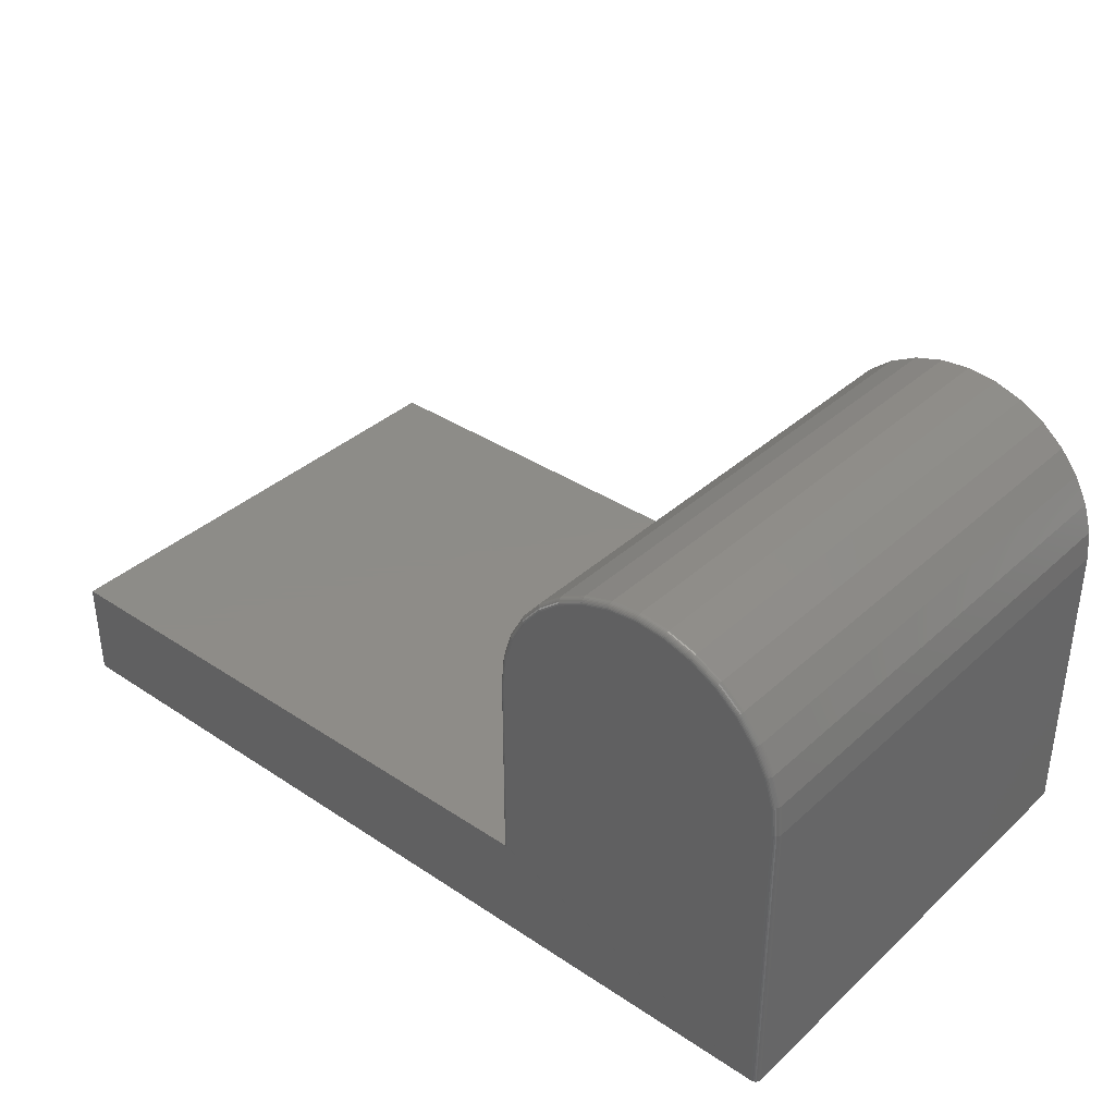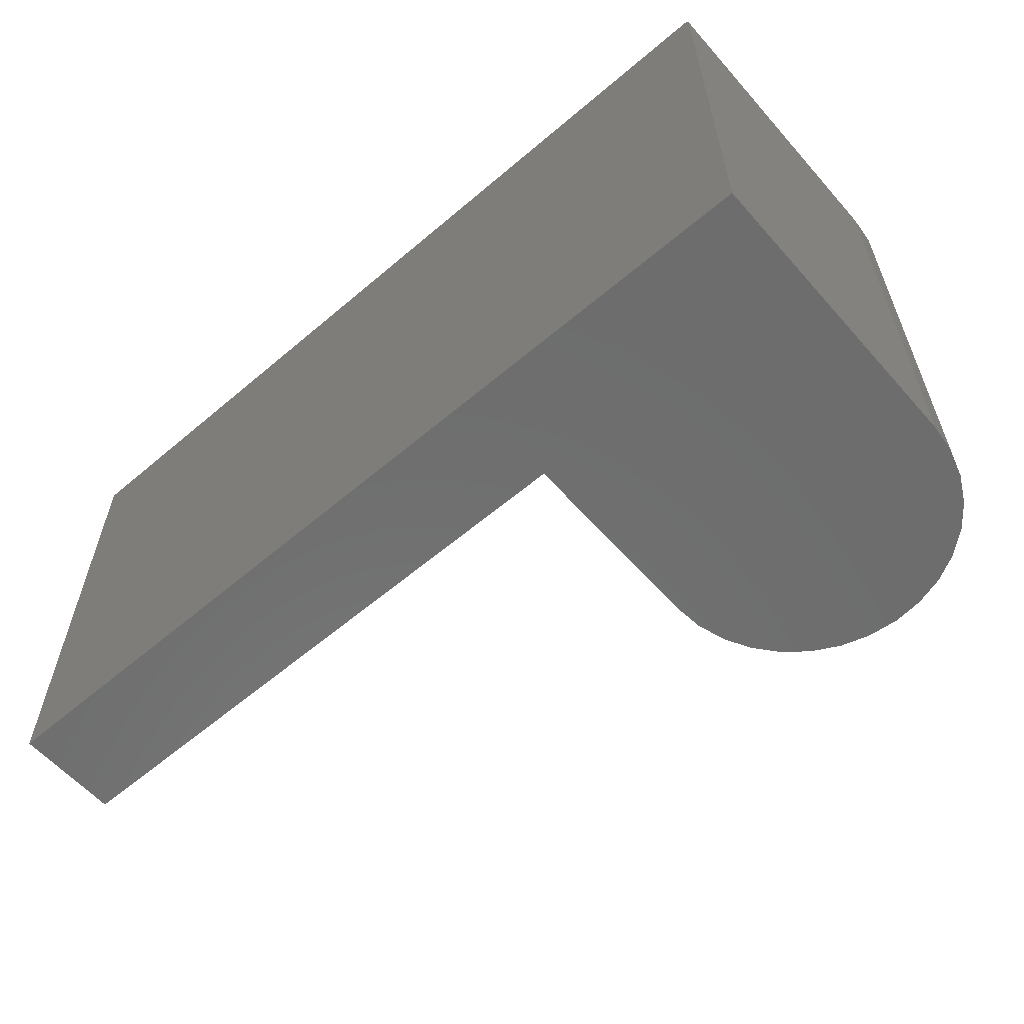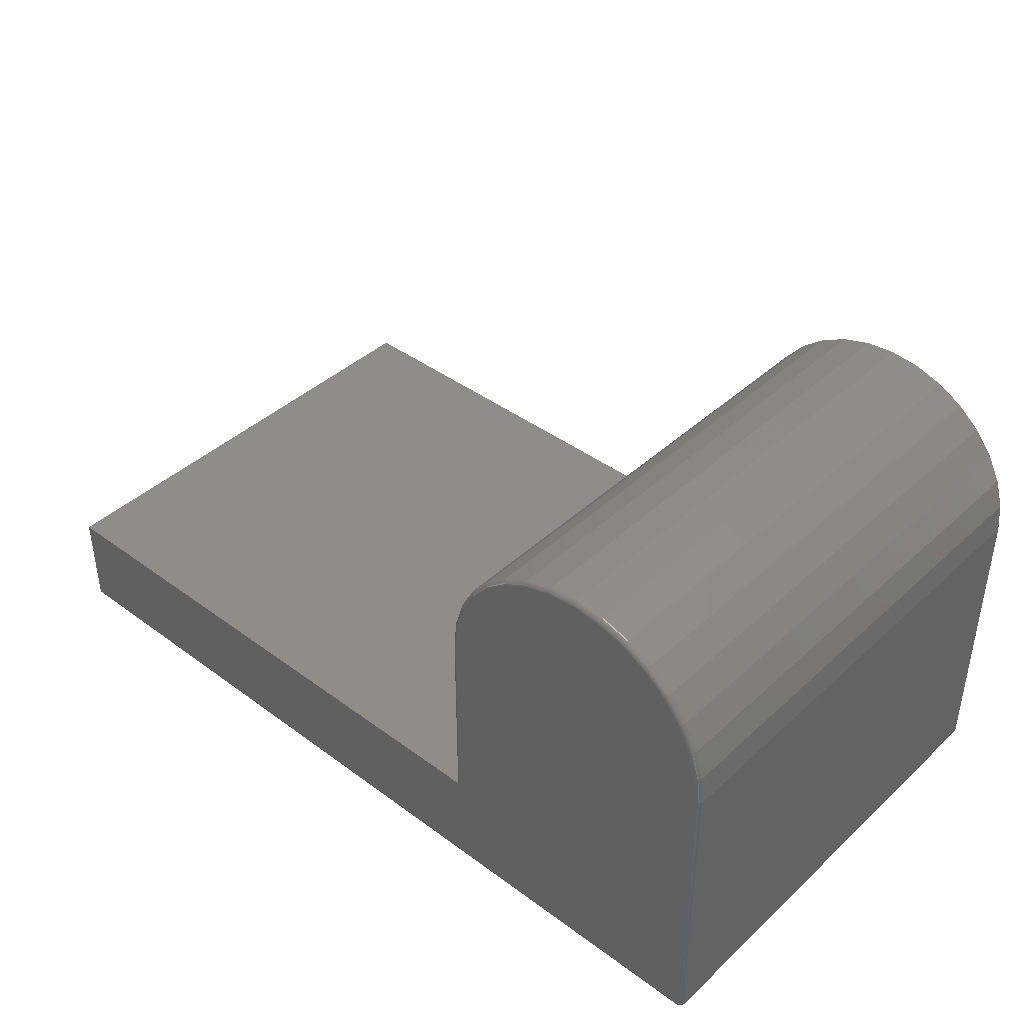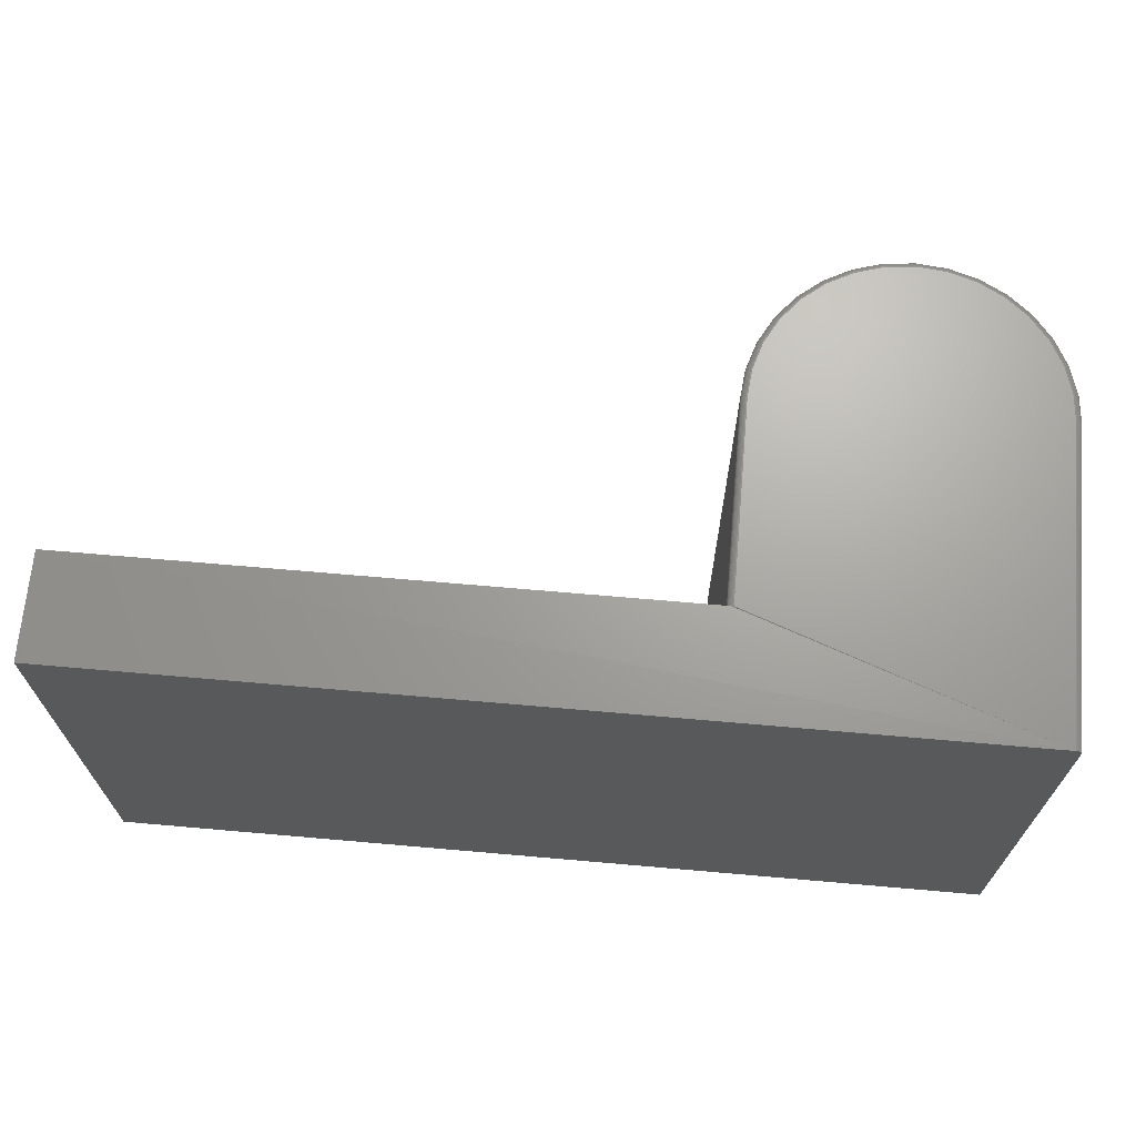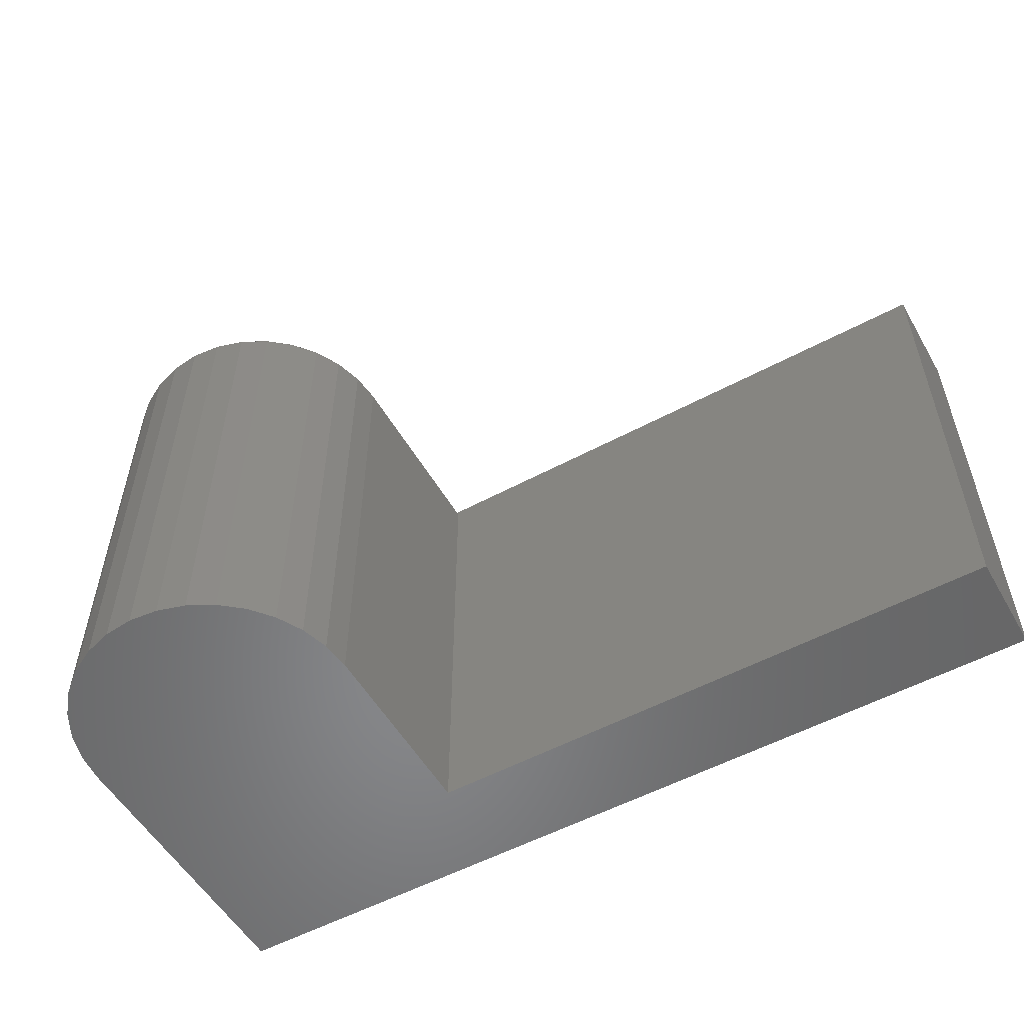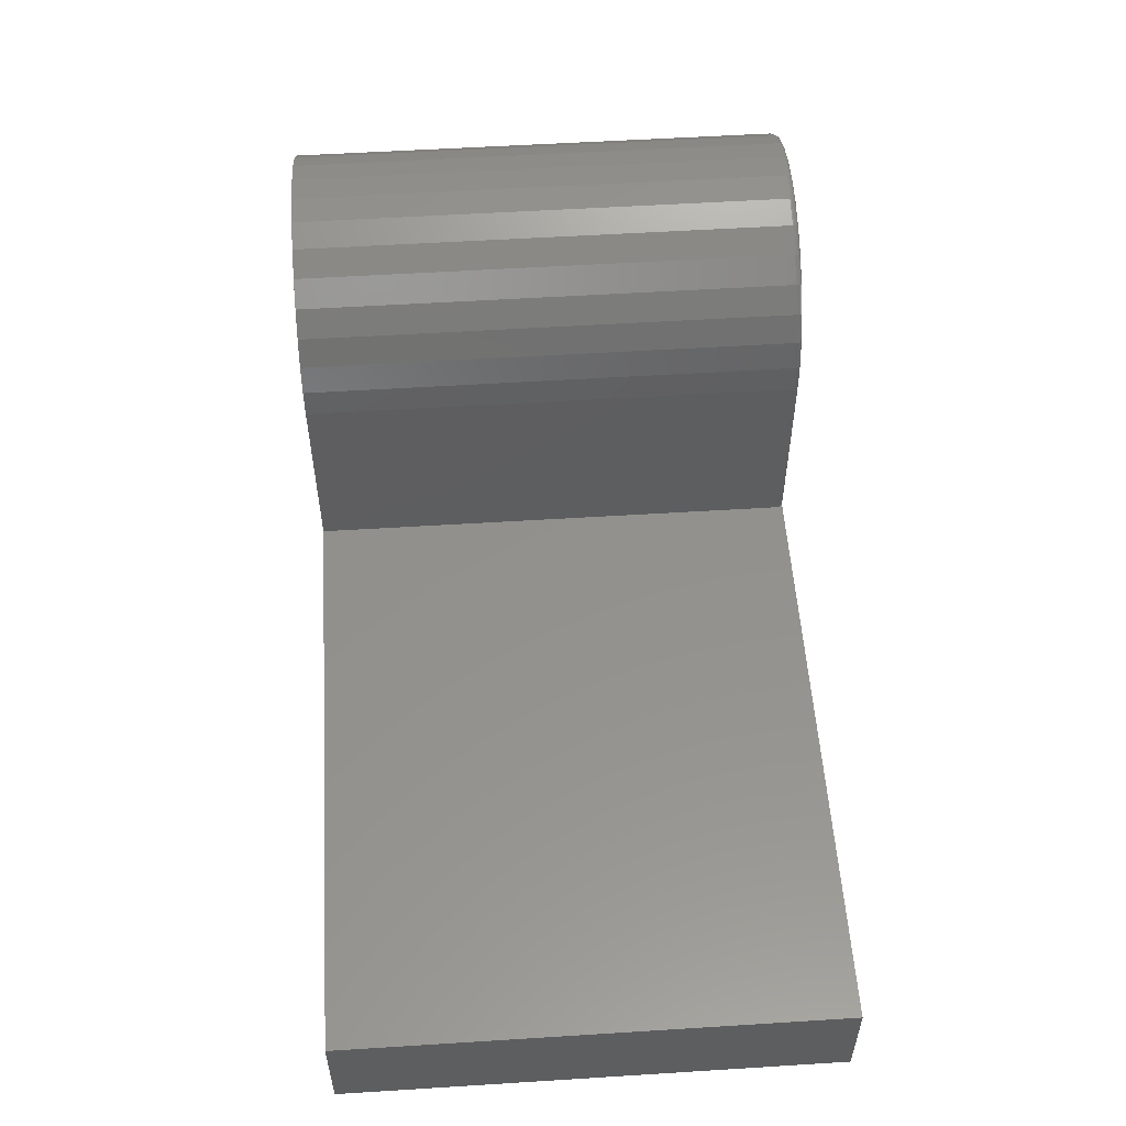
<metadata>
{"format":"stl","ext":"stl","renderer":"f3d","projection":"perspective","resolution":1024,"background":"white","views":[{"elev":36.7,"azim":-139.3,"up":"+Z"},{"elev":-59.4,"azim":-138.9,"up":"+Y"},{"elev":40.8,"azim":-138.0,"up":"+Z"},{"elev":68.0,"azim":-175.0,"up":"+Y"},{"elev":-54.3,"azim":29.7,"up":"+Y"},{"elev":54.5,"azim":86.2,"up":"+Z"}]}
</metadata>
<code>
# stl→obj: 196 verts, 388 faces
v -0.3672 0.3125 0.3789
v -0.3687 0.3123 -3.851e-19
v -0.3687 0.3123 0.3789
v -0.3672 0.3125 -4.784e-19
v -0.375 0.3047 -1.062e-33
v -0.3748 0.3062 0.3789
v -0.3748 0.3062 -9.192e-21
v -0.375 0.3047 0.1303
v -0.3702 0.3119 -2.953e-19
v -0.3702 0.3119 0.3789
v -0.3715 0.3112 -2.126e-19
v -0.3715 0.3112 0.3789
v -0.3727 0.3102 -1.401e-19
v -0.3727 0.3102 0.3789
v -0.3737 0.309 -8.062e-20
v -0.3737 0.309 0.3789
v -0.3744 0.3077 -3.641e-20
v -0.3744 0.3077 0.3789
v -0.375 0.3047 0.3789
v 0.75 0.3125 -6.889e-17
v 0.75 0.3125 0.1303
v 0.75 -0.3125 -6.889e-17
v 0.75 -0.3125 0.1303
v -0.1855 0.3125 0.5606
v -0.1501 0.3125 0.5571
v -0.221 0.3125 0.5571
v -0.255 0.3125 0.5468
v -0.003865 0.3125 0.3789
v -0.003865 0.3125 0.1303
v -0.002341 0.3123 0.1303
v -0.0008754 0.3119 0.1303
v -0.116 0.3125 0.5468
v -0.0846 0.3125 0.53
v -0.2865 0.3125 0.53
v -0.05707 0.3125 0.5074
v -0.314 0.3125 0.5074
v -0.03448 0.3125 0.4799
v -0.3366 0.3125 0.4799
v -0.01769 0.3125 0.4485
v -0.3534 0.3125 0.4485
v -0.007356 0.3125 0.4144
v -0.3637 0.3125 0.4144
v -0.375 -0.3125 0.1303
v -0.375 -0.3125 0
v -0.375 -0.3125 0.3789
v -0.3714 0.3047 0.4159
v -0.3714 -0.3125 0.4159
v -0.3606 0.3047 0.4515
v -0.3606 -0.3125 0.4515
v -0.3431 0.3047 0.4842
v -0.3431 -0.3125 0.4842
v -0.3195 0.3047 0.5129
v -0.3195 -0.3125 0.5129
v -0.2908 0.3047 0.5365
v -0.2908 -0.3125 0.5365
v -0.258 0.3047 0.554
v -0.258 -0.3125 0.554
v -0.2225 0.3047 0.5648
v -0.2225 -0.3125 0.5648
v -0.1855 0.3047 0.5684
v -0.1855 -0.3125 0.5684
v -0.1486 0.3047 0.5648
v -0.1486 -0.3125 0.5648
v -0.113 0.3047 0.554
v -0.113 -0.3125 0.554
v -0.08026 0.3047 0.5365
v -0.08026 -0.3125 0.5365
v -0.05155 0.3047 0.5129
v -0.05155 -0.3125 0.5129
v -0.02798 0.3047 0.4842
v -0.02798 -0.3125 0.4842
v -0.01048 0.3047 0.4515
v -0.01048 -0.3125 0.4515
v 0.0003067 0.3047 0.4159
v 0.0003067 -0.3125 0.4159
v 0.003947 0.3047 0.3789
v 0.003947 -0.3125 0.3789
v 0.003947 0.3047 0.1303
v 0.003947 -0.3125 0.1303
v 0.0004753 0.3112 0.1303
v 0.001659 0.3102 0.1303
v 0.002631 0.309 0.1303
v 0.003353 0.3077 0.1303
v 0.003797 0.3062 0.1303
v -0.002341 0.3123 0.3789
v -0.0008754 0.3119 0.3789
v 0.0004753 0.3112 0.3789
v 0.001659 0.3102 0.3789
v 0.002631 0.309 0.3789
v 0.003353 0.3077 0.3789
v 0.003797 0.3062 0.3789
v -0.3712 0.3062 0.4159
v -0.3708 0.3077 0.4158
v -0.3701 0.309 0.4157
v -0.3691 0.3102 0.4155
v -0.368 0.3112 0.4152
v -0.3666 0.3119 0.415
v -0.3652 0.3123 0.4147
v 0.0001595 0.3062 0.4159
v -0.0002766 0.3077 0.4158
v -0.0009847 0.309 0.4157
v -0.001938 0.3102 0.4155
v -0.003099 0.3112 0.4152
v -0.004423 0.3119 0.415
v -0.005861 0.3123 0.4147
v -0.01061 0.3062 0.4514
v -0.01102 0.3077 0.4512
v -0.01169 0.309 0.451
v -0.01259 0.3102 0.4506
v -0.01368 0.3112 0.4501
v -0.01493 0.3119 0.4496
v -0.01629 0.3123 0.449
v -0.02811 0.3062 0.4841
v -0.02848 0.3077 0.4839
v -0.02908 0.309 0.4835
v -0.02989 0.3102 0.4829
v -0.03087 0.3112 0.4823
v -0.03199 0.3119 0.4815
v -0.03321 0.3123 0.4807
v -0.05165 0.3062 0.5128
v -0.05197 0.3077 0.5125
v -0.05248 0.309 0.512
v -0.05317 0.3102 0.5113
v -0.054 0.3112 0.5105
v -0.05496 0.3119 0.5095
v -0.05599 0.3123 0.5085
v -0.08034 0.3062 0.5364
v -0.08059 0.3077 0.536
v -0.08099 0.309 0.5354
v -0.08153 0.3102 0.5346
v -0.08219 0.3112 0.5336
v -0.08294 0.3119 0.5325
v -0.08375 0.3123 0.5313
v -0.1131 0.3062 0.5539
v -0.1132 0.3077 0.5534
v -0.1135 0.309 0.5528
v -0.1139 0.3102 0.5519
v -0.1143 0.3112 0.5508
v -0.1149 0.3119 0.5495
v -0.1154 0.3123 0.5482
v -0.1486 0.3062 0.5646
v -0.1487 0.3077 0.5642
v -0.1488 0.309 0.5635
v -0.149 0.3102 0.5625
v -0.1492 0.3112 0.5614
v -0.1495 0.3119 0.5601
v -0.1498 0.3123 0.5586
v -0.1855 0.3062 0.5683
v -0.1855 0.3077 0.5678
v -0.1855 0.309 0.5671
v -0.1855 0.3102 0.5661
v -0.1855 0.3112 0.5649
v -0.1855 0.3119 0.5636
v -0.1855 0.3123 0.5621
v -0.2225 0.3062 0.5646
v -0.2224 0.3077 0.5642
v -0.2222 0.309 0.5635
v -0.222 0.3102 0.5625
v -0.2218 0.3112 0.5614
v -0.2215 0.3119 0.5601
v -0.2213 0.3123 0.5586
v -0.258 0.3062 0.5539
v -0.2578 0.3077 0.5534
v -0.2575 0.309 0.5528
v -0.2572 0.3102 0.5519
v -0.2567 0.3112 0.5508
v -0.2562 0.3119 0.5495
v -0.2556 0.3123 0.5482
v -0.2907 0.3062 0.5364
v -0.2905 0.3077 0.536
v -0.2901 0.309 0.5354
v -0.2895 0.3102 0.5346
v -0.2889 0.3112 0.5336
v -0.2881 0.3119 0.5325
v -0.2873 0.3123 0.5313
v -0.3194 0.3062 0.5128
v -0.3191 0.3077 0.5125
v -0.3186 0.309 0.512
v -0.3179 0.3102 0.5113
v -0.317 0.3112 0.5105
v -0.3161 0.3119 0.5095
v -0.3151 0.3123 0.5085
v -0.3429 0.3062 0.4841
v -0.3426 0.3077 0.4839
v -0.342 0.309 0.4835
v -0.3412 0.3102 0.4829
v -0.3402 0.3112 0.4823
v -0.3391 0.3119 0.4815
v -0.3378 0.3123 0.4807
v -0.3604 0.3062 0.4514
v -0.36 0.3077 0.4512
v -0.3594 0.309 0.451
v -0.3585 0.3102 0.4506
v -0.3574 0.3112 0.4501
v -0.3561 0.3119 0.4496
v -0.3548 0.3123 0.449
f 1 2 3
f 1 4 2
f 5 6 7
f 5 8 6
f 2 9 3
f 3 9 10
f 9 11 10
f 10 11 12
f 11 13 12
f 12 13 14
f 13 15 14
f 14 15 16
f 15 17 16
f 16 17 18
f 17 7 18
f 18 7 6
f 19 6 8
f 20 21 22
f 22 21 23
f 24 25 26
f 27 26 25
f 4 1 28
f 4 28 29
f 4 29 30
f 4 30 31
f 4 31 21
f 4 21 20
f 25 32 27
f 27 32 33
f 27 33 34
f 34 33 35
f 34 35 36
f 36 35 37
f 36 37 38
f 38 37 39
f 38 39 40
f 40 39 41
f 40 41 42
f 42 41 28
f 42 28 1
f 8 5 43
f 43 5 44
f 19 8 45
f 45 8 43
f 19 45 46
f 46 45 47
f 46 47 48
f 48 47 49
f 48 49 50
f 50 49 51
f 50 51 52
f 52 51 53
f 52 53 54
f 54 53 55
f 54 55 56
f 56 55 57
f 56 57 58
f 58 57 59
f 58 59 60
f 60 59 61
f 60 61 62
f 62 61 63
f 62 63 64
f 64 63 65
f 64 65 66
f 66 65 67
f 66 67 68
f 68 67 69
f 68 69 70
f 70 69 71
f 70 71 72
f 72 71 73
f 72 73 74
f 74 73 75
f 74 75 76
f 76 75 77
f 78 76 79
f 79 76 77
f 15 44 5
f 15 5 7
f 15 7 17
f 22 44 15
f 22 15 13
f 22 13 11
f 22 11 9
f 22 9 2
f 22 2 4
f 22 4 20
f 21 31 80
f 21 80 81
f 21 81 82
f 21 82 83
f 21 83 84
f 21 84 78
f 21 78 79
f 21 79 23
f 29 28 30
f 30 28 85
f 30 85 31
f 31 85 86
f 31 86 80
f 80 86 87
f 80 87 81
f 81 87 88
f 81 88 82
f 82 88 89
f 82 89 83
f 83 89 90
f 83 90 84
f 84 90 91
f 84 91 78
f 78 91 76
f 19 46 6
f 6 46 92
f 6 92 18
f 18 92 93
f 18 93 16
f 16 93 94
f 16 94 14
f 14 94 95
f 14 95 12
f 12 95 96
f 12 96 10
f 10 96 97
f 10 97 3
f 3 97 98
f 3 98 1
f 1 98 42
f 74 76 99
f 99 76 91
f 99 91 100
f 100 91 90
f 100 90 101
f 101 90 89
f 101 89 102
f 102 89 88
f 102 88 103
f 103 88 87
f 103 87 104
f 104 87 86
f 104 86 105
f 105 86 85
f 105 85 41
f 41 85 28
f 72 74 106
f 106 74 99
f 106 99 107
f 107 99 100
f 107 100 108
f 108 100 101
f 108 101 109
f 109 101 102
f 109 102 110
f 110 102 103
f 110 103 111
f 111 103 104
f 111 104 112
f 112 104 105
f 112 105 39
f 39 105 41
f 70 72 113
f 113 72 106
f 113 106 114
f 114 106 107
f 114 107 115
f 115 107 108
f 115 108 116
f 116 108 109
f 116 109 117
f 117 109 110
f 117 110 118
f 118 110 111
f 118 111 119
f 119 111 112
f 119 112 37
f 37 112 39
f 68 70 120
f 120 70 113
f 120 113 121
f 121 113 114
f 121 114 122
f 122 114 115
f 122 115 123
f 123 115 116
f 123 116 124
f 124 116 117
f 124 117 125
f 125 117 118
f 125 118 126
f 126 118 119
f 126 119 35
f 35 119 37
f 66 68 127
f 127 68 120
f 127 120 128
f 128 120 121
f 128 121 129
f 129 121 122
f 129 122 130
f 130 122 123
f 130 123 131
f 131 123 124
f 131 124 132
f 132 124 125
f 132 125 133
f 133 125 126
f 133 126 33
f 33 126 35
f 64 66 134
f 134 66 127
f 134 127 135
f 135 127 128
f 135 128 136
f 136 128 129
f 136 129 137
f 137 129 130
f 137 130 138
f 138 130 131
f 138 131 139
f 139 131 132
f 139 132 140
f 140 132 133
f 140 133 32
f 32 133 33
f 62 64 141
f 141 64 134
f 141 134 142
f 142 134 135
f 142 135 143
f 143 135 136
f 143 136 144
f 144 136 137
f 144 137 145
f 145 137 138
f 145 138 146
f 146 138 139
f 146 139 147
f 147 139 140
f 147 140 25
f 25 140 32
f 60 62 148
f 148 62 141
f 148 141 149
f 149 141 142
f 149 142 150
f 150 142 143
f 150 143 151
f 151 143 144
f 151 144 152
f 152 144 145
f 152 145 153
f 153 145 146
f 153 146 154
f 154 146 147
f 154 147 24
f 24 147 25
f 58 60 155
f 155 60 148
f 155 148 156
f 156 148 149
f 156 149 157
f 157 149 150
f 157 150 158
f 158 150 151
f 158 151 159
f 159 151 152
f 159 152 160
f 160 152 153
f 160 153 161
f 161 153 154
f 161 154 26
f 26 154 24
f 56 58 162
f 162 58 155
f 162 155 163
f 163 155 156
f 163 156 164
f 164 156 157
f 164 157 165
f 165 157 158
f 165 158 166
f 166 158 159
f 166 159 167
f 167 159 160
f 167 160 168
f 168 160 161
f 168 161 27
f 27 161 26
f 54 56 169
f 169 56 162
f 169 162 170
f 170 162 163
f 170 163 171
f 171 163 164
f 171 164 172
f 172 164 165
f 172 165 173
f 173 165 166
f 173 166 174
f 174 166 167
f 174 167 175
f 175 167 168
f 175 168 34
f 34 168 27
f 52 54 176
f 176 54 169
f 176 169 177
f 177 169 170
f 177 170 178
f 178 170 171
f 178 171 179
f 179 171 172
f 179 172 180
f 180 172 173
f 180 173 181
f 181 173 174
f 181 174 182
f 182 174 175
f 182 175 36
f 36 175 34
f 50 52 183
f 183 52 176
f 183 176 184
f 184 176 177
f 184 177 185
f 185 177 178
f 185 178 186
f 186 178 179
f 186 179 187
f 187 179 180
f 187 180 188
f 188 180 181
f 188 181 189
f 189 181 182
f 189 182 38
f 38 182 36
f 48 50 190
f 190 50 183
f 190 183 191
f 191 183 184
f 191 184 192
f 192 184 185
f 192 185 193
f 193 185 186
f 193 186 194
f 194 186 187
f 194 187 195
f 195 187 188
f 195 188 196
f 196 188 189
f 196 189 40
f 40 189 38
f 46 48 92
f 92 48 190
f 92 190 93
f 93 190 191
f 93 191 94
f 94 191 192
f 94 192 95
f 95 192 193
f 95 193 96
f 96 193 194
f 96 194 97
f 97 194 195
f 97 195 98
f 98 195 196
f 98 196 42
f 42 196 40
f 59 63 61
f 63 59 57
f 63 57 65
f 65 57 67
f 67 57 55
f 67 55 69
f 69 55 53
f 69 53 71
f 71 53 51
f 71 51 73
f 73 51 49
f 73 49 75
f 75 49 47
f 75 47 77
f 77 47 45
f 77 45 79
f 79 45 43
f 79 43 44
f 44 22 79
f 79 22 23

</code>
